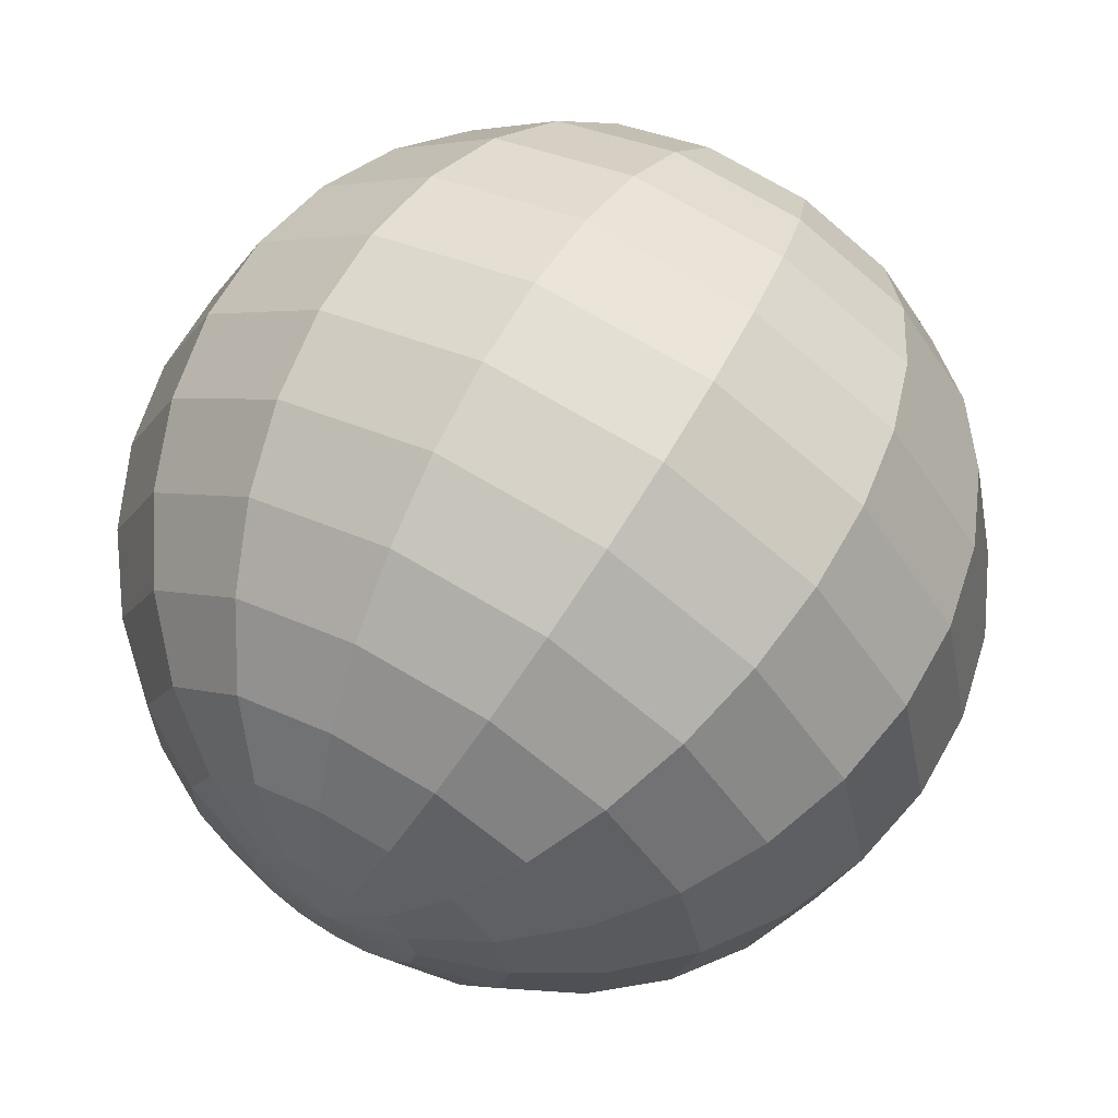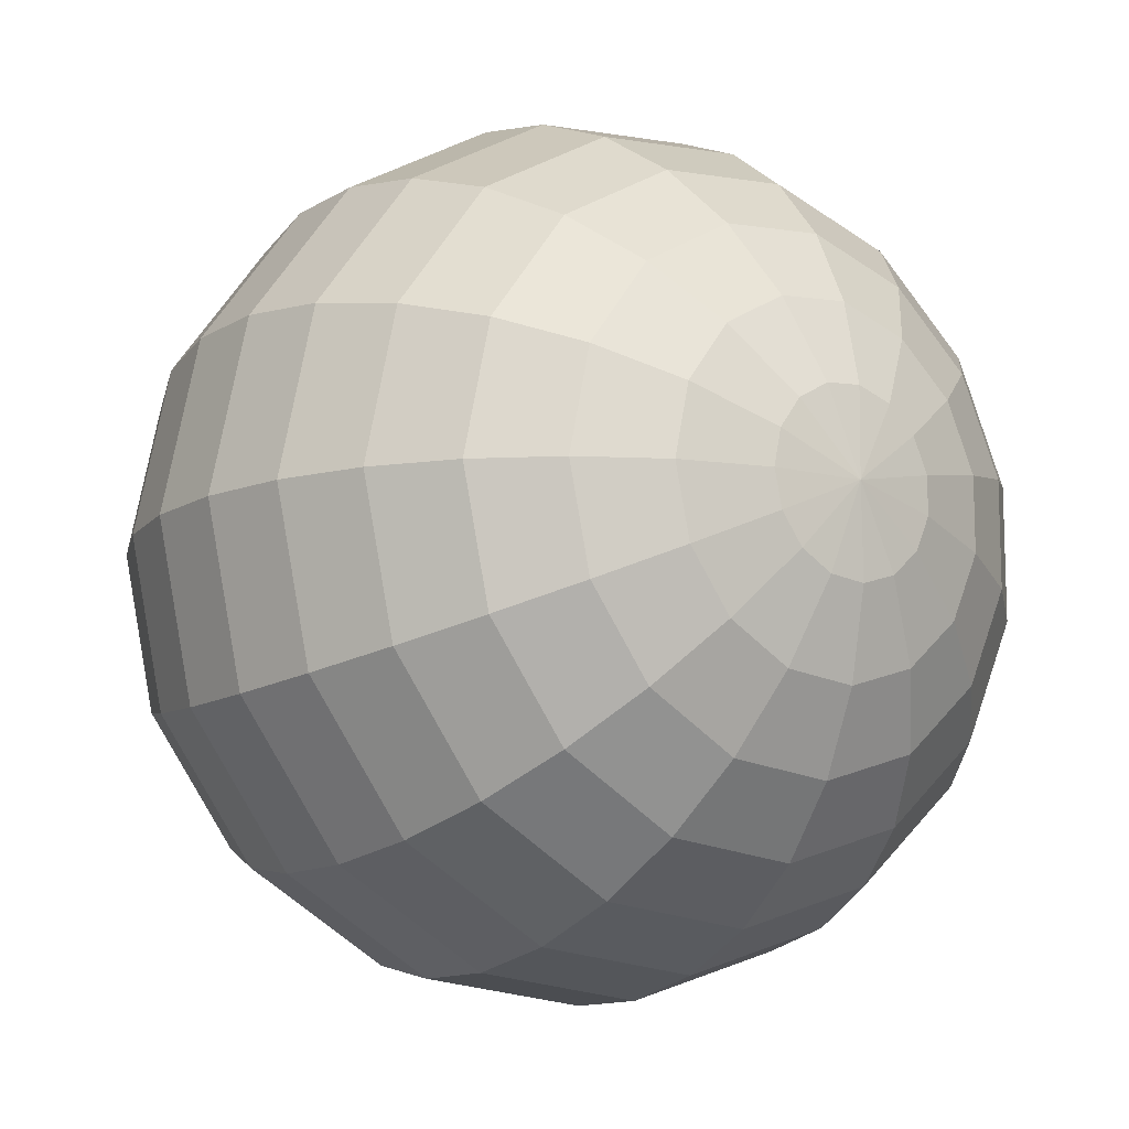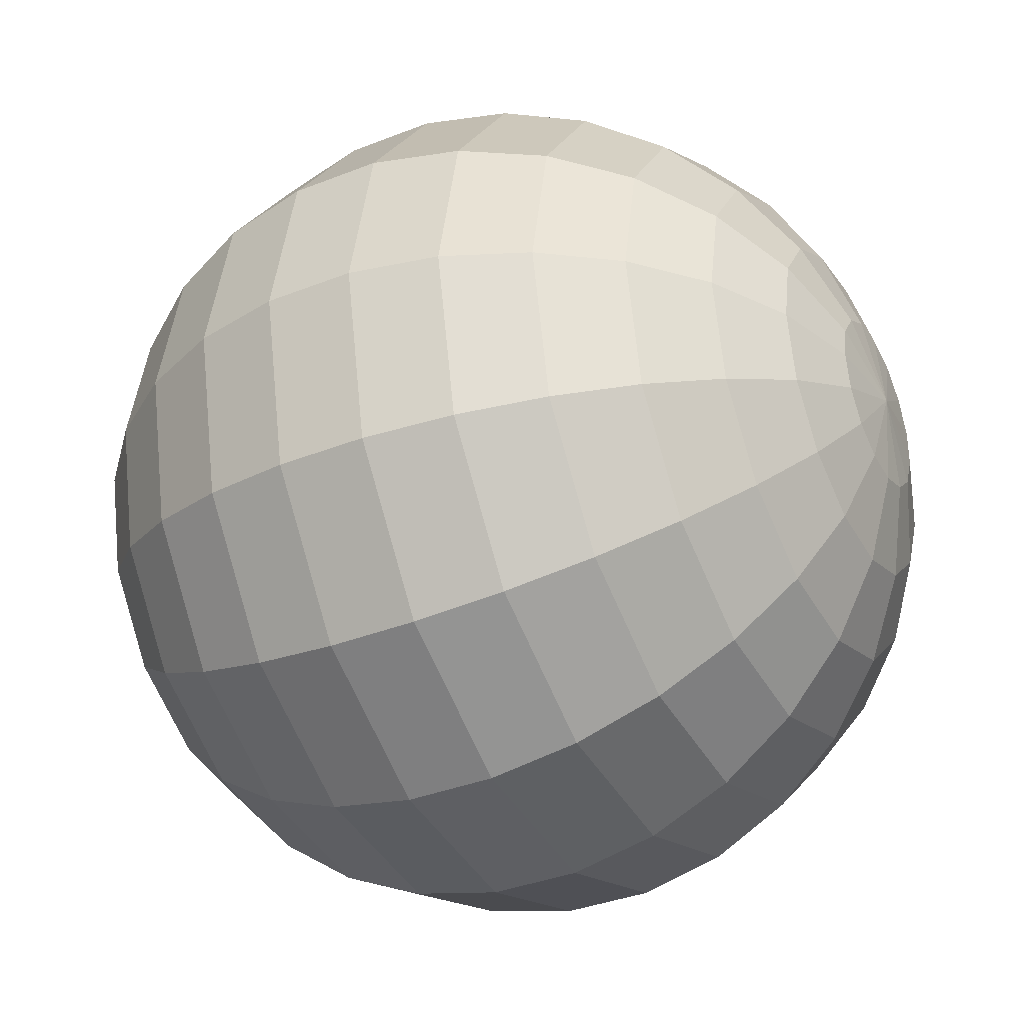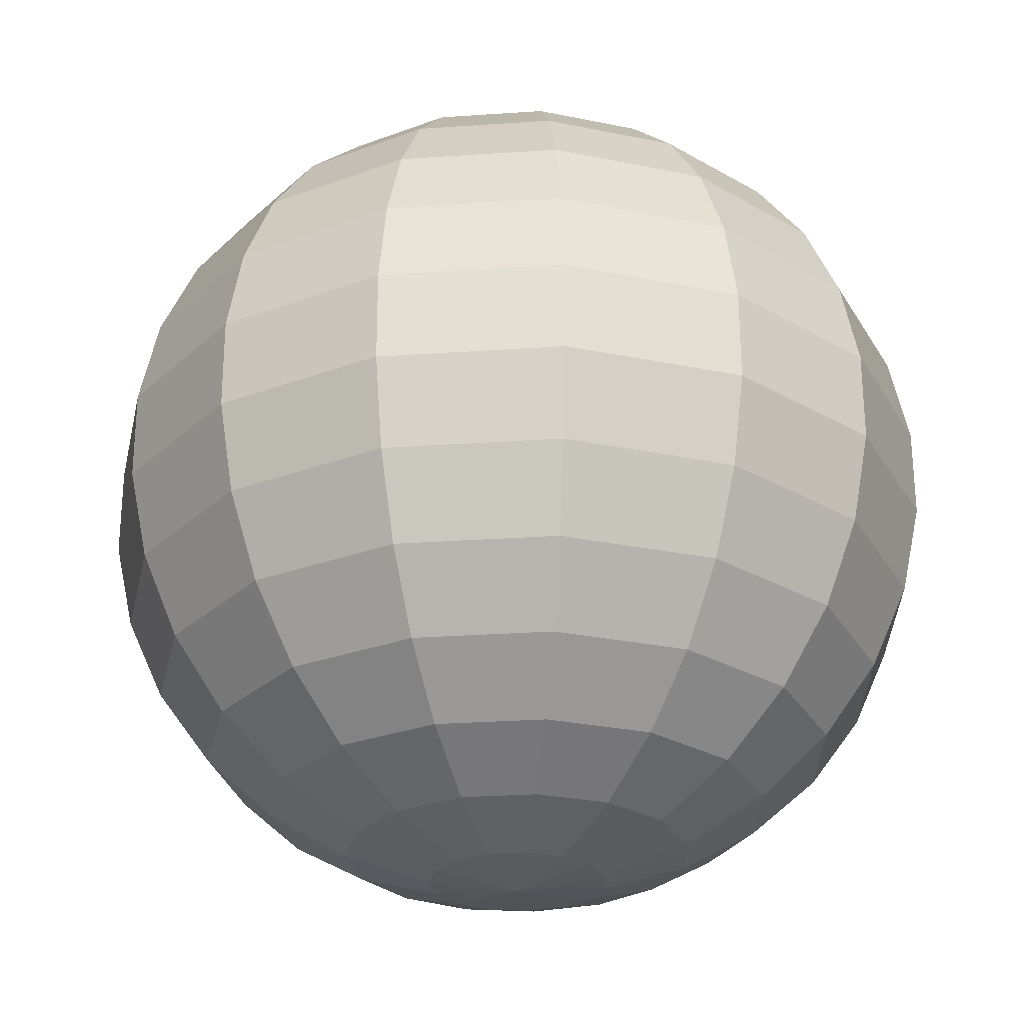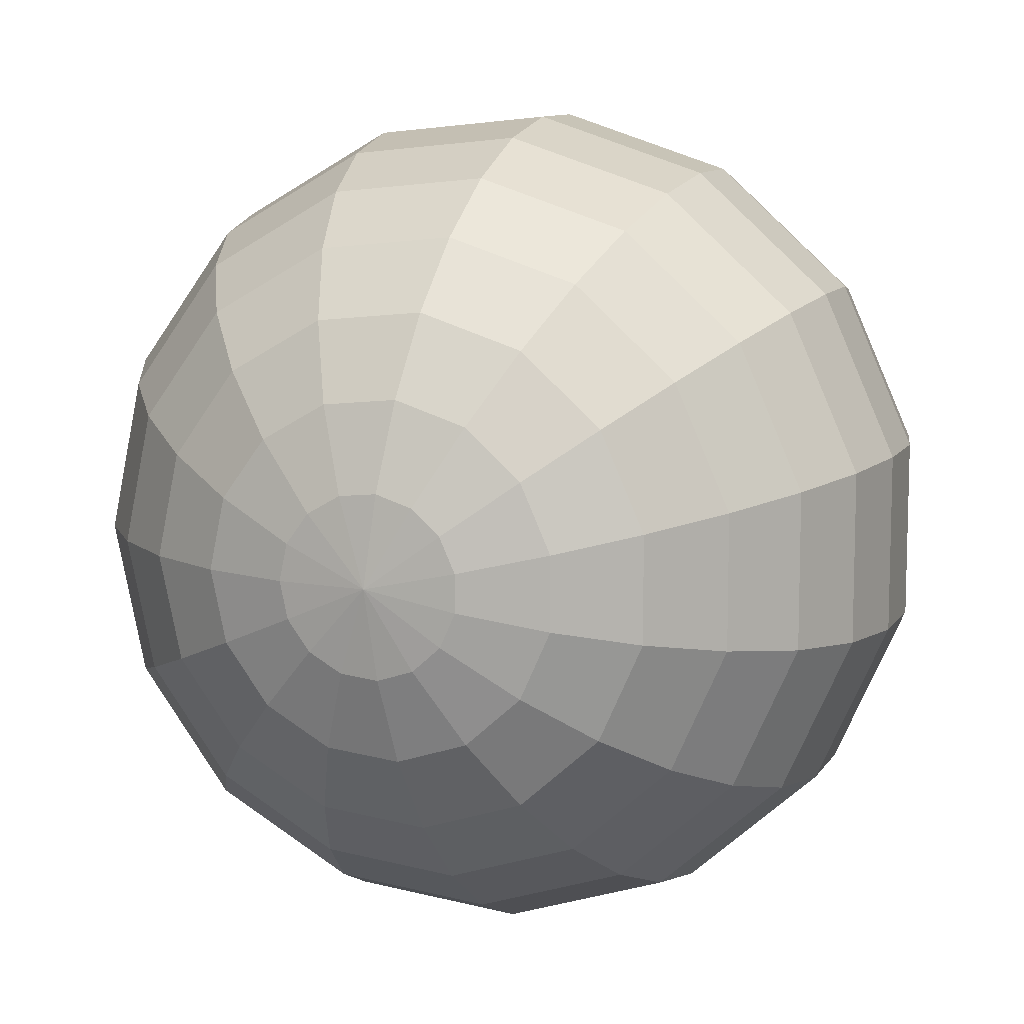
<metadata>
{"format":"obj","ext":"obj","renderer":"f3d","projection":"perspective","resolution":1024,"background":"white","views":[{"elev":64.6,"azim":119.5,"up":"+Z"},{"elev":-12.3,"azim":-126.0,"up":"+Z"},{"elev":-35.5,"azim":-152.3,"up":"+Z"},{"elev":62.8,"azim":-90.1,"up":"+Z"},{"elev":10.2,"azim":-70.6,"up":"+Z"}]}
</metadata>
<code>
o sphere
v -1 0 0
v -0.9781 0.1899 0.08457
v -0.9781 0.2079 0
v -0.9781 0.1391 0.1545
v -0.9781 0.06425 0.1977
v -0.9781 -0.02173 0.2068
v -0.9781 -0.104 0.1801
v -0.9781 -0.1682 0.1222
v -0.9781 -0.2034 0.04323
v -0.9781 -0.2034 -0.04323
v -0.9781 -0.1682 -0.1222
v -0.9781 -0.104 -0.1801
v -0.9781 -0.02173 -0.2068
v -0.9781 0.06425 -0.1977
v -0.9781 0.1391 -0.1545
v -0.9781 0.1899 -0.08457
v -0.9781 0.2079 0
v -0.9135 0.3716 0.1654
v -0.9135 0.4067 0
v -0.9135 0.2722 0.3023
v -0.9135 0.1257 0.3868
v -0.9135 -0.04252 0.4045
v -0.9135 -0.2034 0.3522
v -0.9135 -0.3291 0.2391
v -0.9135 -0.3978 0.08457
v -0.9135 -0.3978 -0.08457
v -0.9135 -0.3291 -0.2391
v -0.9135 -0.2034 -0.3522
v -0.9135 -0.04251 -0.4045
v -0.9135 0.1257 -0.3868
v -0.9135 0.2722 -0.3023
v -0.9135 0.3716 -0.1654
v -0.9135 0.4067 0
v -0.809 0.537 0.2391
v -0.809 0.5878 0
v -0.809 0.3933 0.4368
v -0.809 0.1816 0.559
v -0.809 -0.06144 0.5846
v -0.809 -0.2939 0.509
v -0.809 -0.4755 0.3455
v -0.809 -0.5749 0.1222
v -0.809 -0.5749 -0.1222
v -0.809 -0.4755 -0.3455
v -0.809 -0.2939 -0.509
v -0.809 -0.06144 -0.5846
v -0.809 0.1816 -0.559
v -0.809 0.3933 -0.4368
v -0.809 0.537 -0.2391
v -0.809 0.5878 0
v -0.6691 0.6789 0.3023
v -0.6691 0.7431 0
v -0.6691 0.4973 0.5523
v -0.6691 0.2296 0.7068
v -0.6691 -0.07768 0.7391
v -0.6691 -0.3716 0.6436
v -0.6691 -0.6012 0.4368
v -0.6691 -0.7269 0.1545
v -0.6691 -0.7269 -0.1545
v -0.6691 -0.6012 -0.4368
v -0.6691 -0.3716 -0.6436
v -0.6691 -0.07768 -0.7391
v -0.6691 0.2296 -0.7068
v -0.6691 0.4973 -0.5523
v -0.6691 0.6789 -0.3023
v -0.6691 0.7431 0
v -0.5 0.7912 0.3522
v -0.5 0.866 0
v -0.5 0.5795 0.6436
v -0.5 0.2676 0.8236
v -0.5 -0.09052 0.8613
v -0.5 -0.433 0.75
v -0.5 -0.7006 0.509
v -0.5 -0.8471 0.1801
v -0.5 -0.8471 -0.1801
v -0.5 -0.7006 -0.509
v -0.5 -0.433 -0.75
v -0.5 -0.09052 -0.8613
v -0.5 0.2676 -0.8236
v -0.5 0.5795 -0.6436
v -0.5 0.7912 -0.3522
v -0.5 0.866 0
v -0.309 0.8688 0.3868
v -0.309 0.9511 0
v -0.309 0.6364 0.7068
v -0.309 0.2939 0.9045
v -0.309 -0.09941 0.9458
v -0.309 -0.4755 0.8236
v -0.309 -0.7694 0.559
v -0.309 -0.9303 0.1977
v -0.309 -0.9303 -0.1977
v -0.309 -0.7694 -0.559
v -0.309 -0.4755 -0.8236
v -0.309 -0.09941 -0.9458
v -0.309 0.2939 -0.9045
v -0.309 0.6364 -0.7068
v -0.309 0.8688 -0.3868
v -0.309 0.9511 0
v -0.1045 0.9085 0.4045
v -0.1045 0.9945 0
v -0.1045 0.6655 0.7391
v -0.1045 0.3073 0.9458
v -0.1045 -0.104 0.9891
v -0.1045 -0.4973 0.8613
v -0.1045 -0.8046 0.5846
v -0.1045 -0.9728 0.2068
v -0.1045 -0.9728 -0.2068
v -0.1045 -0.8046 -0.5846
v -0.1045 -0.4973 -0.8613
v -0.1045 -0.104 -0.9891
v -0.1045 0.3073 -0.9458
v -0.1045 0.6655 -0.7391
v -0.1045 0.9085 -0.4045
v -0.1045 0.9945 0
v 0.1045 0.9085 0.4045
v 0.1045 0.9945 0
v 0.1045 0.6655 0.7391
v 0.1045 0.3073 0.9458
v 0.1045 -0.104 0.9891
v 0.1045 -0.4973 0.8613
v 0.1045 -0.8046 0.5846
v 0.1045 -0.9728 0.2068
v 0.1045 -0.9728 -0.2068
v 0.1045 -0.8046 -0.5846
v 0.1045 -0.4973 -0.8613
v 0.1045 -0.104 -0.9891
v 0.1045 0.3073 -0.9458
v 0.1045 0.6655 -0.7391
v 0.1045 0.9085 -0.4045
v 0.1045 0.9945 0
v 0.309 0.8688 0.3868
v 0.309 0.9511 0
v 0.309 0.6364 0.7068
v 0.309 0.2939 0.9045
v 0.309 -0.09941 0.9458
v 0.309 -0.4755 0.8236
v 0.309 -0.7694 0.559
v 0.309 -0.9303 0.1977
v 0.309 -0.9303 -0.1977
v 0.309 -0.7694 -0.559
v 0.309 -0.4755 -0.8236
v 0.309 -0.09941 -0.9458
v 0.309 0.2939 -0.9045
v 0.309 0.6364 -0.7068
v 0.309 0.8688 -0.3868
v 0.309 0.9511 0
v 0.5 0.7912 0.3522
v 0.5 0.866 0
v 0.5 0.5795 0.6436
v 0.5 0.2676 0.8236
v 0.5 -0.09052 0.8613
v 0.5 -0.433 0.75
v 0.5 -0.7006 0.509
v 0.5 -0.8471 0.1801
v 0.5 -0.8471 -0.1801
v 0.5 -0.7006 -0.509
v 0.5 -0.433 -0.75
v 0.5 -0.09052 -0.8613
v 0.5 0.2676 -0.8236
v 0.5 0.5795 -0.6436
v 0.5 0.7912 -0.3522
v 0.5 0.866 0
v 0.6691 0.6789 0.3023
v 0.6691 0.7431 0
v 0.6691 0.4973 0.5523
v 0.6691 0.2296 0.7068
v 0.6691 -0.07768 0.7391
v 0.6691 -0.3716 0.6436
v 0.6691 -0.6012 0.4368
v 0.6691 -0.7269 0.1545
v 0.6691 -0.7269 -0.1545
v 0.6691 -0.6012 -0.4368
v 0.6691 -0.3716 -0.6436
v 0.6691 -0.07768 -0.7391
v 0.6691 0.2296 -0.7068
v 0.6691 0.4973 -0.5523
v 0.6691 0.6789 -0.3023
v 0.6691 0.7431 0
v 0.809 0.537 0.2391
v 0.809 0.5878 0
v 0.809 0.3933 0.4368
v 0.809 0.1816 0.559
v 0.809 -0.06144 0.5846
v 0.809 -0.2939 0.509
v 0.809 -0.4755 0.3455
v 0.809 -0.5749 0.1222
v 0.809 -0.5749 -0.1222
v 0.809 -0.4755 -0.3455
v 0.809 -0.2939 -0.509
v 0.809 -0.06144 -0.5846
v 0.809 0.1816 -0.559
v 0.809 0.3933 -0.4368
v 0.809 0.537 -0.2391
v 0.809 0.5878 0
v 0.9135 0.3716 0.1654
v 0.9135 0.4067 0
v 0.9135 0.2722 0.3023
v 0.9135 0.1257 0.3868
v 0.9135 -0.04252 0.4045
v 0.9135 -0.2034 0.3522
v 0.9135 -0.3291 0.2391
v 0.9135 -0.3978 0.08457
v 0.9135 -0.3978 -0.08457
v 0.9135 -0.3291 -0.2391
v 0.9135 -0.2034 -0.3522
v 0.9135 -0.04251 -0.4045
v 0.9135 0.1257 -0.3868
v 0.9135 0.2722 -0.3023
v 0.9135 0.3716 -0.1654
v 0.9135 0.4067 0
v 0.9781 0.1899 0.08457
v 0.9781 0.2079 0
v 0.9781 0.1391 0.1545
v 0.9781 0.06425 0.1977
v 0.9781 -0.02173 0.2068
v 0.9781 -0.104 0.1801
v 0.9781 -0.1682 0.1222
v 0.9781 -0.2034 0.04323
v 0.9781 -0.2034 -0.04323
v 0.9781 -0.1682 -0.1222
v 0.9781 -0.104 -0.1801
v 0.9781 -0.02173 -0.2068
v 0.9781 0.06425 -0.1977
v 0.9781 0.1391 -0.1545
v 0.9781 0.1899 -0.08457
v 0.9781 0.2079 0
v 1 0 0
f 1 2 3
f 1 4 2
f 1 5 4
f 1 6 5
f 1 7 6
f 1 8 7
f 1 9 8
f 1 10 9
f 1 11 10
f 1 12 11
f 1 13 12
f 1 14 13
f 1 15 14
f 1 16 15
f 1 17 16
f 18 19 3
f 18 3 2
f 20 18 2
f 20 2 4
f 21 20 4
f 21 4 5
f 22 21 5
f 22 5 6
f 23 22 6
f 23 6 7
f 24 23 7
f 24 7 8
f 25 24 8
f 25 8 9
f 26 25 9
f 26 9 10
f 27 26 10
f 27 10 11
f 28 27 11
f 28 11 12
f 29 28 12
f 29 12 13
f 30 29 13
f 30 13 14
f 31 30 14
f 31 14 15
f 32 31 15
f 32 15 16
f 33 32 16
f 33 16 17
f 34 35 19
f 34 19 18
f 36 34 18
f 36 18 20
f 37 36 20
f 37 20 21
f 38 37 21
f 38 21 22
f 39 38 22
f 39 22 23
f 40 39 23
f 40 23 24
f 41 40 24
f 41 24 25
f 42 41 25
f 42 25 26
f 43 42 26
f 43 26 27
f 44 43 27
f 44 27 28
f 45 44 28
f 45 28 29
f 46 45 29
f 46 29 30
f 47 46 30
f 47 30 31
f 48 47 31
f 48 31 32
f 49 48 32
f 49 32 33
f 50 51 35
f 50 35 34
f 52 50 34
f 52 34 36
f 53 52 36
f 53 36 37
f 54 53 37
f 54 37 38
f 55 54 38
f 55 38 39
f 56 55 39
f 56 39 40
f 57 56 40
f 57 40 41
f 58 57 41
f 58 41 42
f 59 58 42
f 59 42 43
f 60 59 43
f 60 43 44
f 61 60 44
f 61 44 45
f 62 61 45
f 62 45 46
f 63 62 46
f 63 46 47
f 64 63 47
f 64 47 48
f 65 64 48
f 65 48 49
f 66 67 51
f 66 51 50
f 68 66 50
f 68 50 52
f 69 68 52
f 69 52 53
f 70 69 53
f 70 53 54
f 71 70 54
f 71 54 55
f 72 71 55
f 72 55 56
f 73 72 56
f 73 56 57
f 74 73 57
f 74 57 58
f 75 74 58
f 75 58 59
f 76 75 59
f 76 59 60
f 77 76 60
f 77 60 61
f 78 77 61
f 78 61 62
f 79 78 62
f 79 62 63
f 80 79 63
f 80 63 64
f 81 80 64
f 81 64 65
f 82 83 67
f 82 67 66
f 84 82 66
f 84 66 68
f 85 84 68
f 85 68 69
f 86 85 69
f 86 69 70
f 87 86 70
f 87 70 71
f 88 87 71
f 88 71 72
f 89 88 72
f 89 72 73
f 90 89 73
f 90 73 74
f 91 90 74
f 91 74 75
f 92 91 75
f 92 75 76
f 93 92 76
f 93 76 77
f 94 93 77
f 94 77 78
f 95 94 78
f 95 78 79
f 96 95 79
f 96 79 80
f 97 96 80
f 97 80 81
f 98 99 83
f 98 83 82
f 100 98 82
f 100 82 84
f 101 100 84
f 101 84 85
f 102 101 85
f 102 85 86
f 103 102 86
f 103 86 87
f 104 103 87
f 104 87 88
f 105 104 88
f 105 88 89
f 106 105 89
f 106 89 90
f 107 106 90
f 107 90 91
f 108 107 91
f 108 91 92
f 109 108 92
f 109 92 93
f 110 109 93
f 110 93 94
f 111 110 94
f 111 94 95
f 112 111 95
f 112 95 96
f 113 112 96
f 113 96 97
f 114 115 99
f 114 99 98
f 116 114 98
f 116 98 100
f 117 116 100
f 117 100 101
f 118 117 101
f 118 101 102
f 119 118 102
f 119 102 103
f 120 119 103
f 120 103 104
f 121 120 104
f 121 104 105
f 122 121 105
f 122 105 106
f 123 122 106
f 123 106 107
f 124 123 107
f 124 107 108
f 125 124 108
f 125 108 109
f 126 125 109
f 126 109 110
f 127 126 110
f 127 110 111
f 128 127 111
f 128 111 112
f 129 128 112
f 129 112 113
f 130 131 115
f 130 115 114
f 132 130 114
f 132 114 116
f 133 132 116
f 133 116 117
f 134 133 117
f 134 117 118
f 135 134 118
f 135 118 119
f 136 135 119
f 136 119 120
f 137 136 120
f 137 120 121
f 138 137 121
f 138 121 122
f 139 138 122
f 139 122 123
f 140 139 123
f 140 123 124
f 141 140 124
f 141 124 125
f 142 141 125
f 142 125 126
f 143 142 126
f 143 126 127
f 144 143 127
f 144 127 128
f 145 144 128
f 145 128 129
f 146 147 131
f 146 131 130
f 148 146 130
f 148 130 132
f 149 148 132
f 149 132 133
f 150 149 133
f 150 133 134
f 151 150 134
f 151 134 135
f 152 151 135
f 152 135 136
f 153 152 136
f 153 136 137
f 154 153 137
f 154 137 138
f 155 154 138
f 155 138 139
f 156 155 139
f 156 139 140
f 157 156 140
f 157 140 141
f 158 157 141
f 158 141 142
f 159 158 142
f 159 142 143
f 160 159 143
f 160 143 144
f 161 160 144
f 161 144 145
f 162 163 147
f 162 147 146
f 164 162 146
f 164 146 148
f 165 164 148
f 165 148 149
f 166 165 149
f 166 149 150
f 167 166 150
f 167 150 151
f 168 167 151
f 168 151 152
f 169 168 152
f 169 152 153
f 170 169 153
f 170 153 154
f 171 170 154
f 171 154 155
f 172 171 155
f 172 155 156
f 173 172 156
f 173 156 157
f 174 173 157
f 174 157 158
f 175 174 158
f 175 158 159
f 176 175 159
f 176 159 160
f 177 176 160
f 177 160 161
f 178 179 163
f 178 163 162
f 180 178 162
f 180 162 164
f 181 180 164
f 181 164 165
f 182 181 165
f 182 165 166
f 183 182 166
f 183 166 167
f 184 183 167
f 184 167 168
f 185 184 168
f 185 168 169
f 186 185 169
f 186 169 170
f 187 186 170
f 187 170 171
f 188 187 171
f 188 171 172
f 189 188 172
f 189 172 173
f 190 189 173
f 190 173 174
f 191 190 174
f 191 174 175
f 192 191 175
f 192 175 176
f 193 192 176
f 193 176 177
f 194 195 179
f 194 179 178
f 196 194 178
f 196 178 180
f 197 196 180
f 197 180 181
f 198 197 181
f 198 181 182
f 199 198 182
f 199 182 183
f 200 199 183
f 200 183 184
f 201 200 184
f 201 184 185
f 202 201 185
f 202 185 186
f 203 202 186
f 203 186 187
f 204 203 187
f 204 187 188
f 205 204 188
f 205 188 189
f 206 205 189
f 206 189 190
f 207 206 190
f 207 190 191
f 208 207 191
f 208 191 192
f 209 208 192
f 209 192 193
f 210 211 195
f 210 195 194
f 212 210 194
f 212 194 196
f 213 212 196
f 213 196 197
f 214 213 197
f 214 197 198
f 215 214 198
f 215 198 199
f 216 215 199
f 216 199 200
f 217 216 200
f 217 200 201
f 218 217 201
f 218 201 202
f 219 218 202
f 219 202 203
f 220 219 203
f 220 203 204
f 221 220 204
f 221 204 205
f 222 221 205
f 222 205 206
f 223 222 206
f 223 206 207
f 224 223 207
f 224 207 208
f 225 224 208
f 225 208 209
f 226 211 210
f 226 210 212
f 226 212 213
f 226 213 214
f 226 214 215
f 226 215 216
f 226 216 217
f 226 217 218
f 226 218 219
f 226 219 220
f 226 220 221
f 226 221 222
f 226 222 223
f 226 223 224
f 226 224 225

</code>
